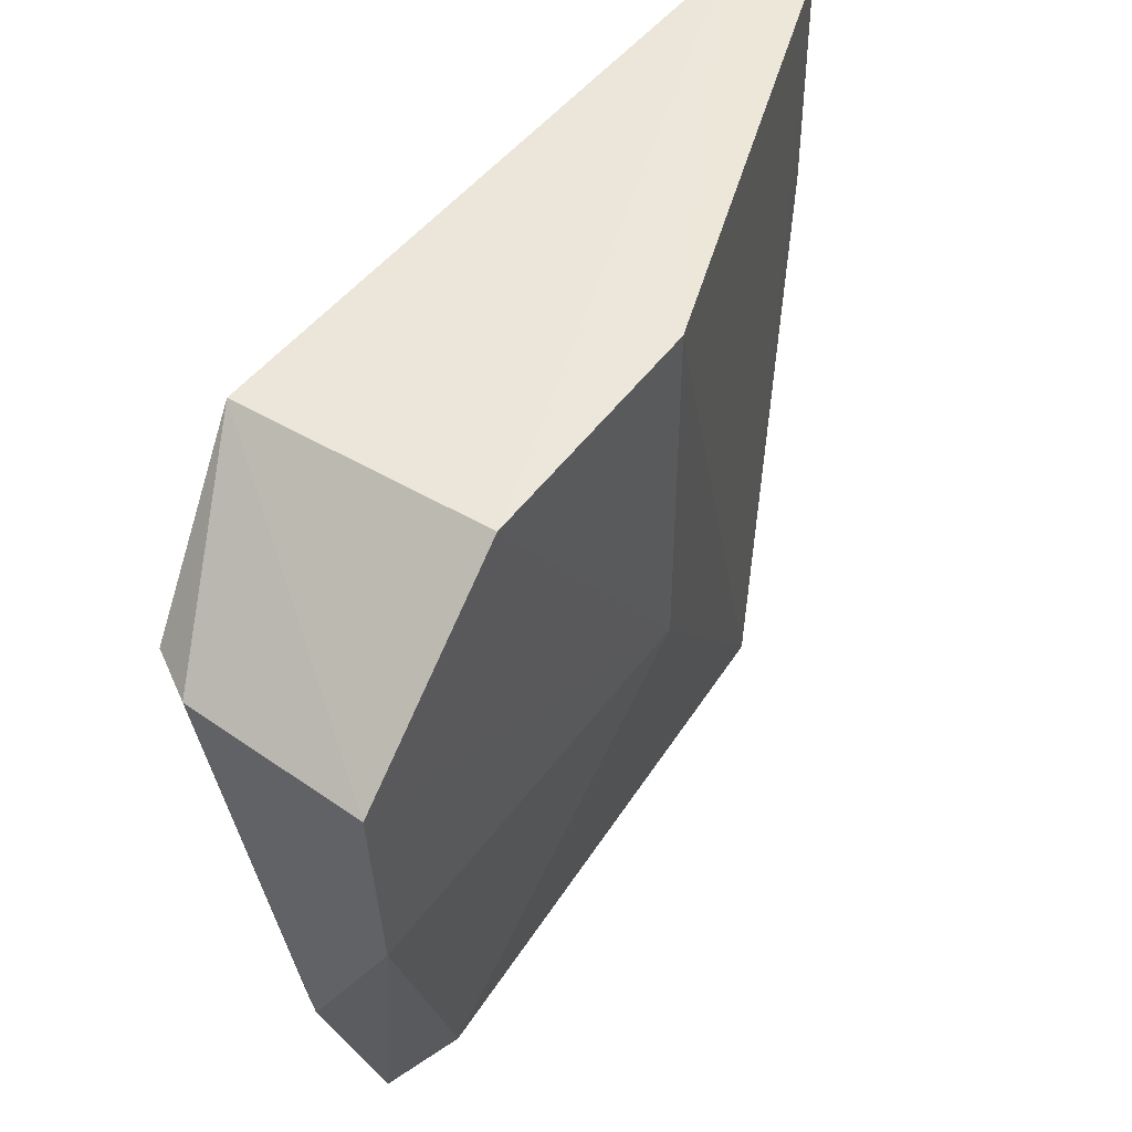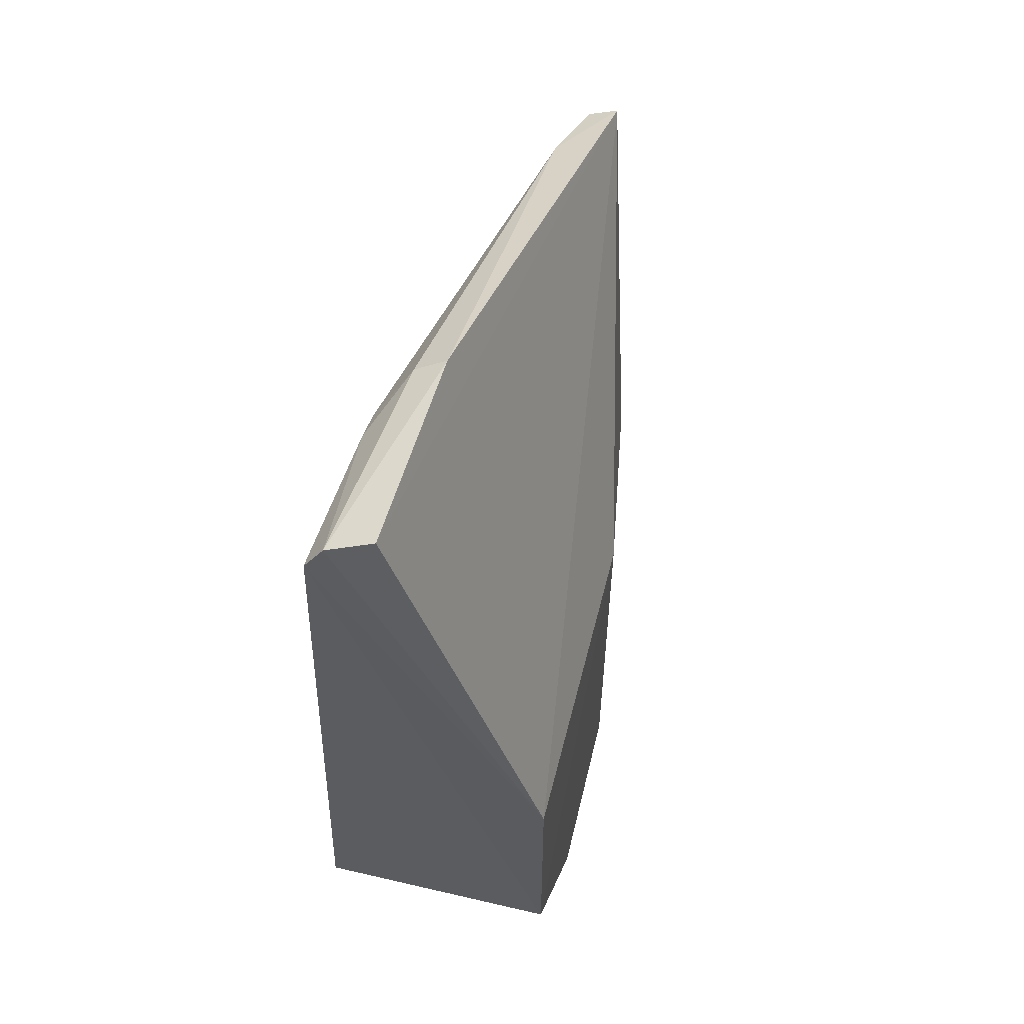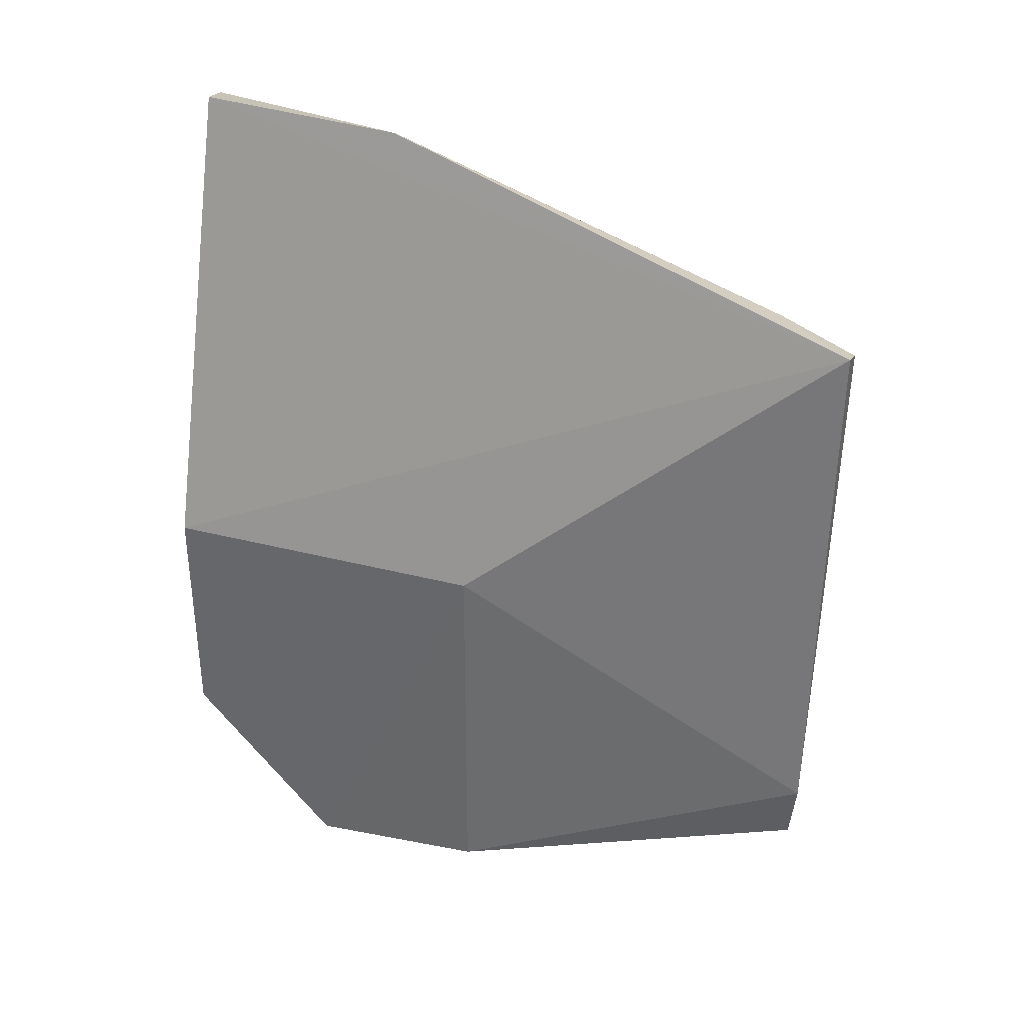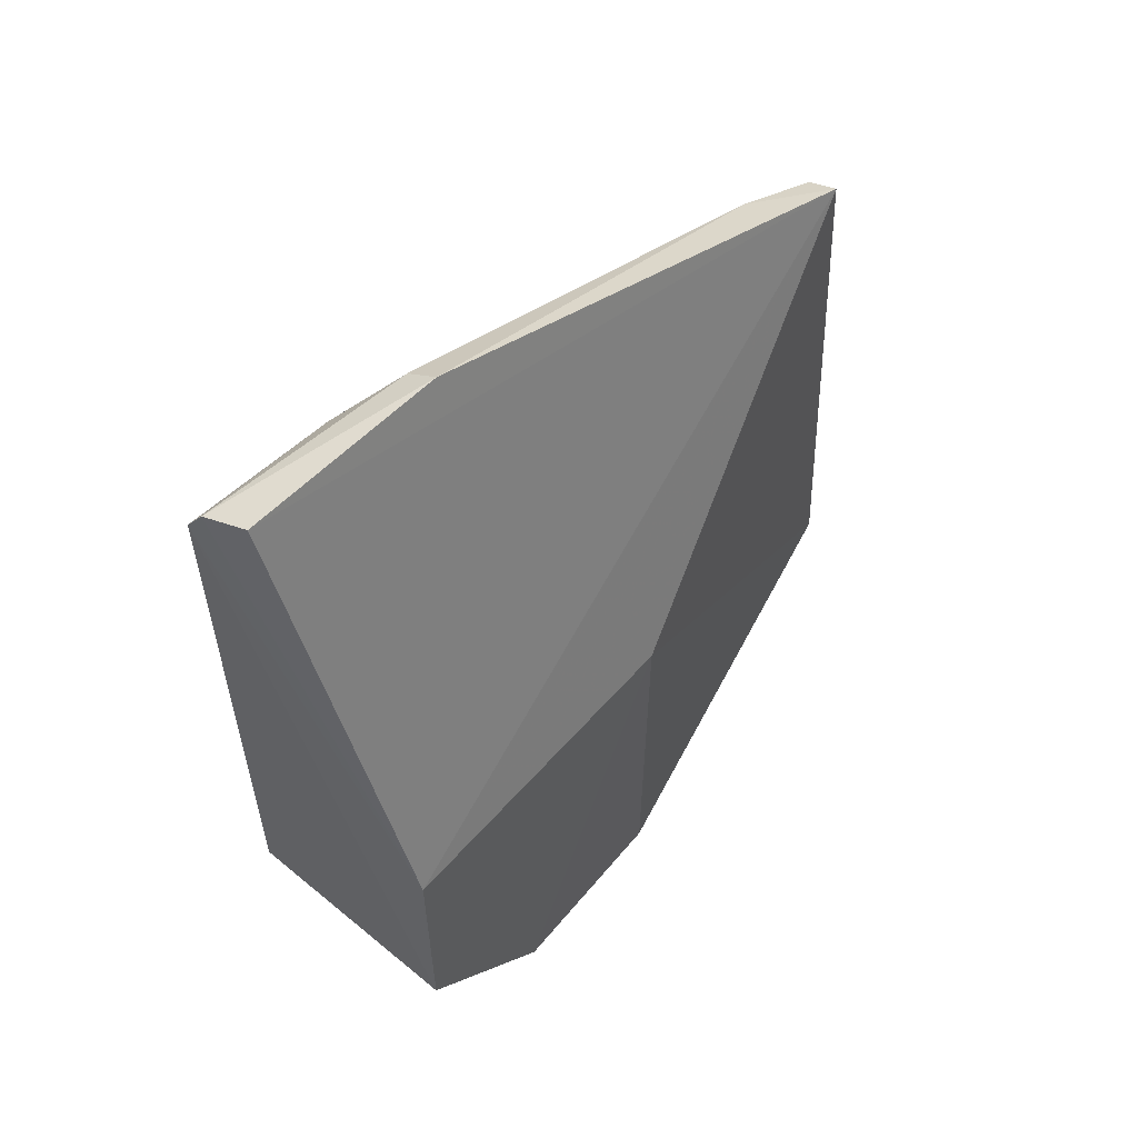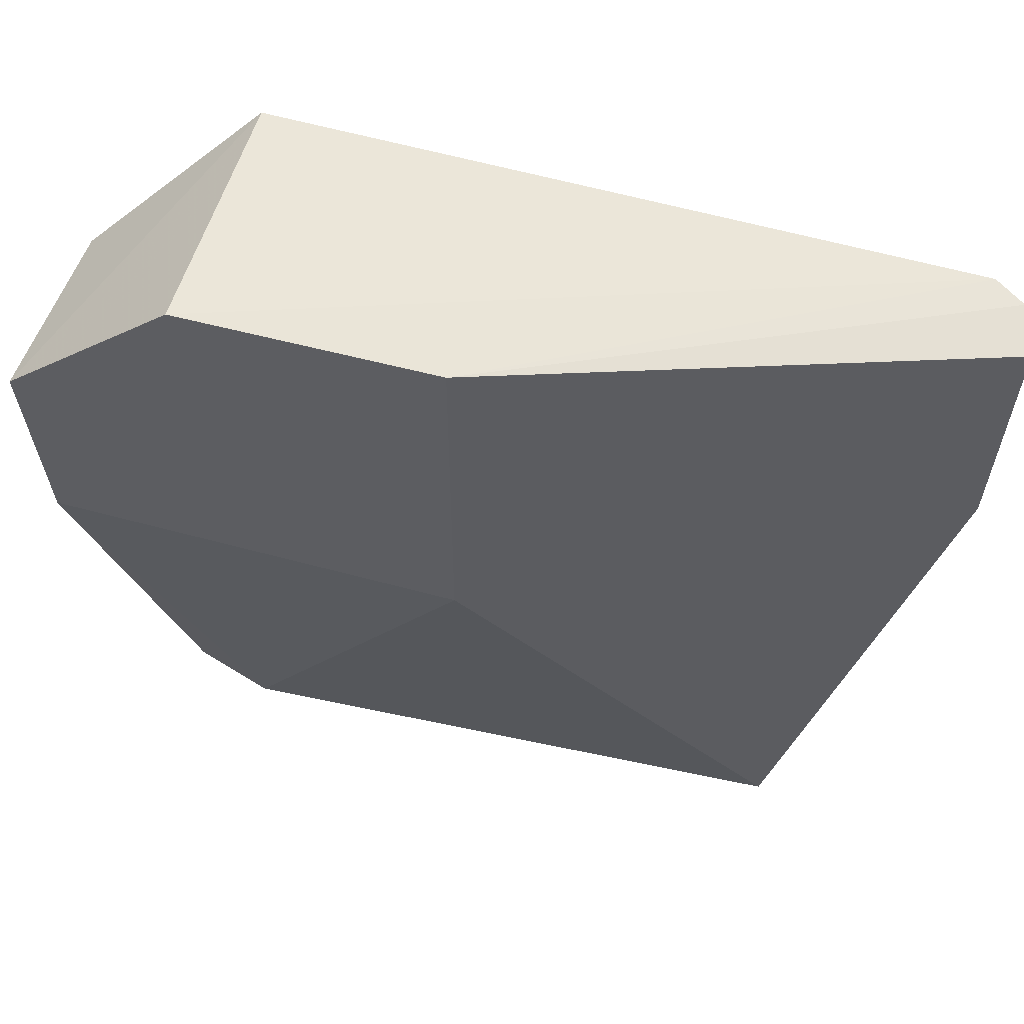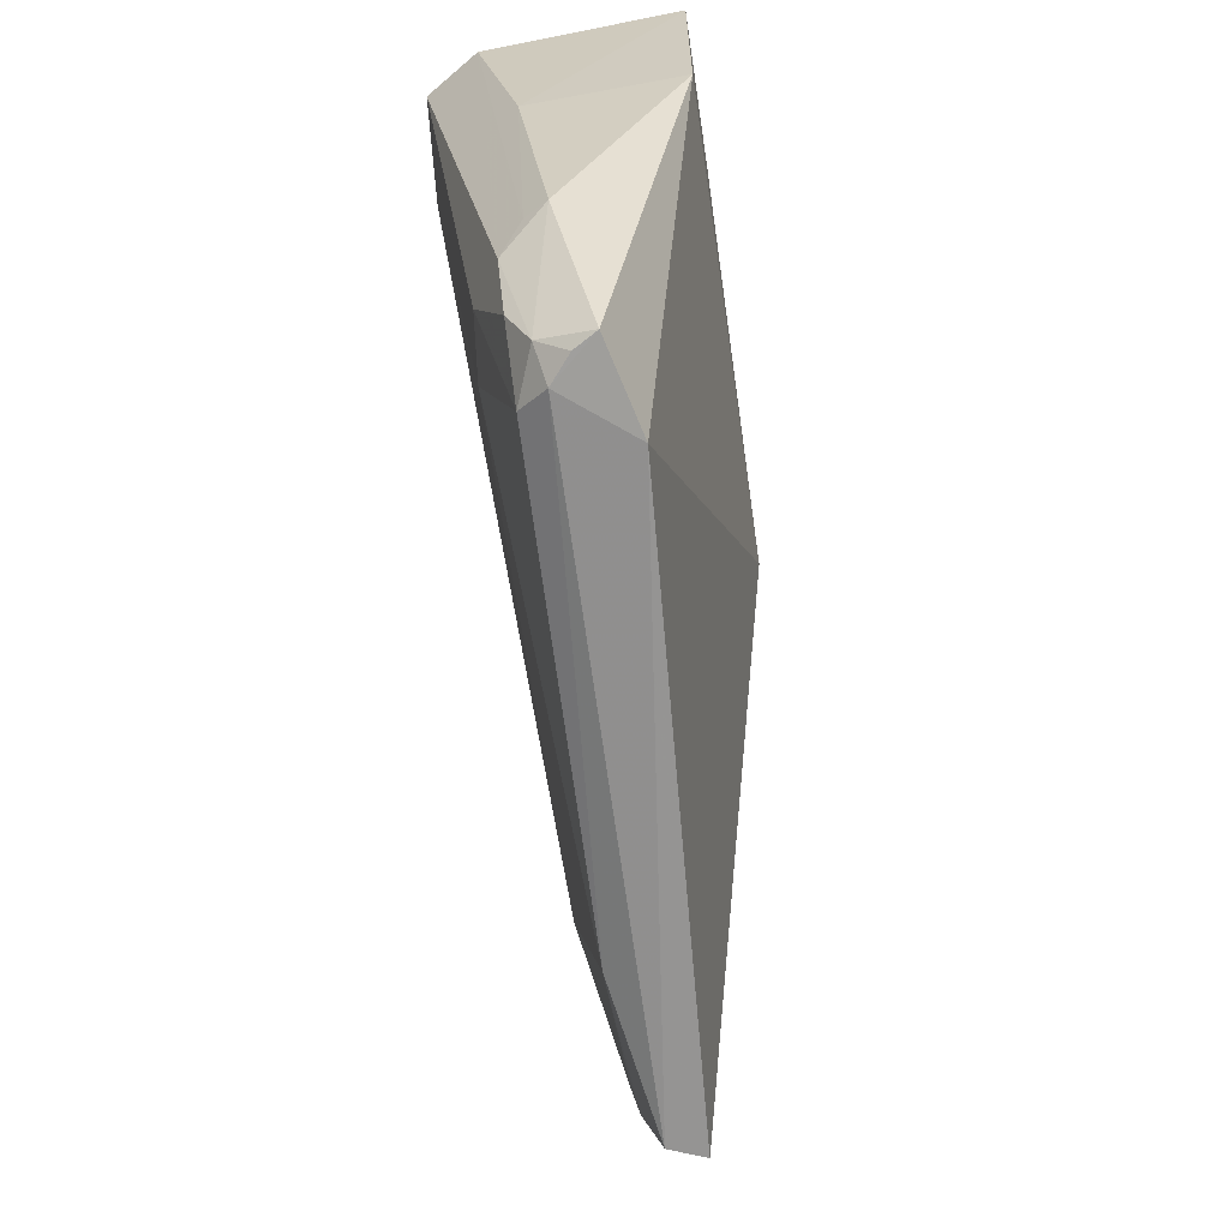
<metadata>
{"format":"obj","ext":"obj","renderer":"f3d","projection":"perspective","resolution":1024,"background":"white","views":[{"elev":47.5,"azim":33.9,"up":"+Z"},{"elev":55.4,"azim":14.0,"up":"+Y"},{"elev":34.7,"azim":109.0,"up":"+Y"},{"elev":57.1,"azim":40.7,"up":"+Y"},{"elev":55.1,"azim":105.9,"up":"+Z"},{"elev":-67.3,"azim":8.1,"up":"+Z"}]}
</metadata>
<code>
v -0.3564 -0.2295 -0.06765
v -0.3568 -0.2226 -0.1591
v -0.3561 -0.02438 0.006957
v -0.4317 0.2021 0.007345
v -0.4656 -0.2091 -0.06473
v -0.4013 0.1265 -0.3461
v -0.3561 -0.02438 -0.1597
v -0.4421 -0.2242 -0.06503
v -0.476 -0.1459 0.007283
v -0.4194 -0.1799 -0.329
v -0.3561 -0.1456 0.006957
v -0.3863 -0.1455 -0.3458
v -0.4231 -0.2198 -0.1587
v -0.4606 0.1693 -0.0812
v -0.4637 0.1812 0.01297
v -0.4157 -0.1669 -0.3409
v -0.3966 -0.1841 -0.3411
v -0.4302 -0.1944 -0.2772
v -0.429 0.1981 -0.09846
v -0.4294 0.05102 -0.3362
v -0.4543 0.1951 0.01191
v -0.4168 0.1204 -0.346
v -0.4065 -0.1781 -0.3406
v -0.4109 -0.2088 -0.2635
v -0.4454 -0.1461 -0.2631
v -0.4278 -0.1575 -0.3317
v -0.4447 0.1893 -0.09652
v -0.4607 0.175 -0.06433
v -0.4299 0.1253 -0.2937
v -0.4266 0.1307 -0.3061
v -0.4206 -0.2031 -0.2622
v -0.4425 -0.1743 -0.2638
v -0.4287 -0.1832 -0.3074
v -0.429 0.1095 -0.3078
f 6 4 3
f 7 1 2
f 7 6 3
f 9 5 8
f 9 8 1
f 11 7 3
f 11 1 7
f 11 9 1
f 12 7 2
f 12 6 7
f 13 2 1
f 13 1 8
f 15 11 3
f 15 9 11
f 15 14 9
f 17 12 2
f 17 16 12
f 18 8 5
f 19 4 6
f 21 15 3
f 21 3 4
f 21 4 19
f 22 6 12
f 22 12 16
f 22 16 20
f 23 17 10
f 23 10 16
f 23 16 17
f 24 17 2
f 24 2 13
f 24 18 10
f 24 10 17
f 25 5 9
f 25 9 14
f 25 14 20
f 26 20 16
f 26 16 10
f 26 25 20
f 27 21 19
f 28 14 15
f 28 15 21
f 28 27 14
f 28 21 27
f 29 20 14
f 30 19 6
f 30 6 22
f 30 27 19
f 30 22 20
f 30 29 14
f 30 14 27
f 31 24 13
f 31 18 24
f 31 13 8
f 31 8 18
f 32 18 5
f 32 5 25
f 32 25 26
f 33 26 10
f 33 10 18
f 33 32 26
f 33 18 32
f 34 30 20
f 34 20 29
f 34 29 30

</code>
